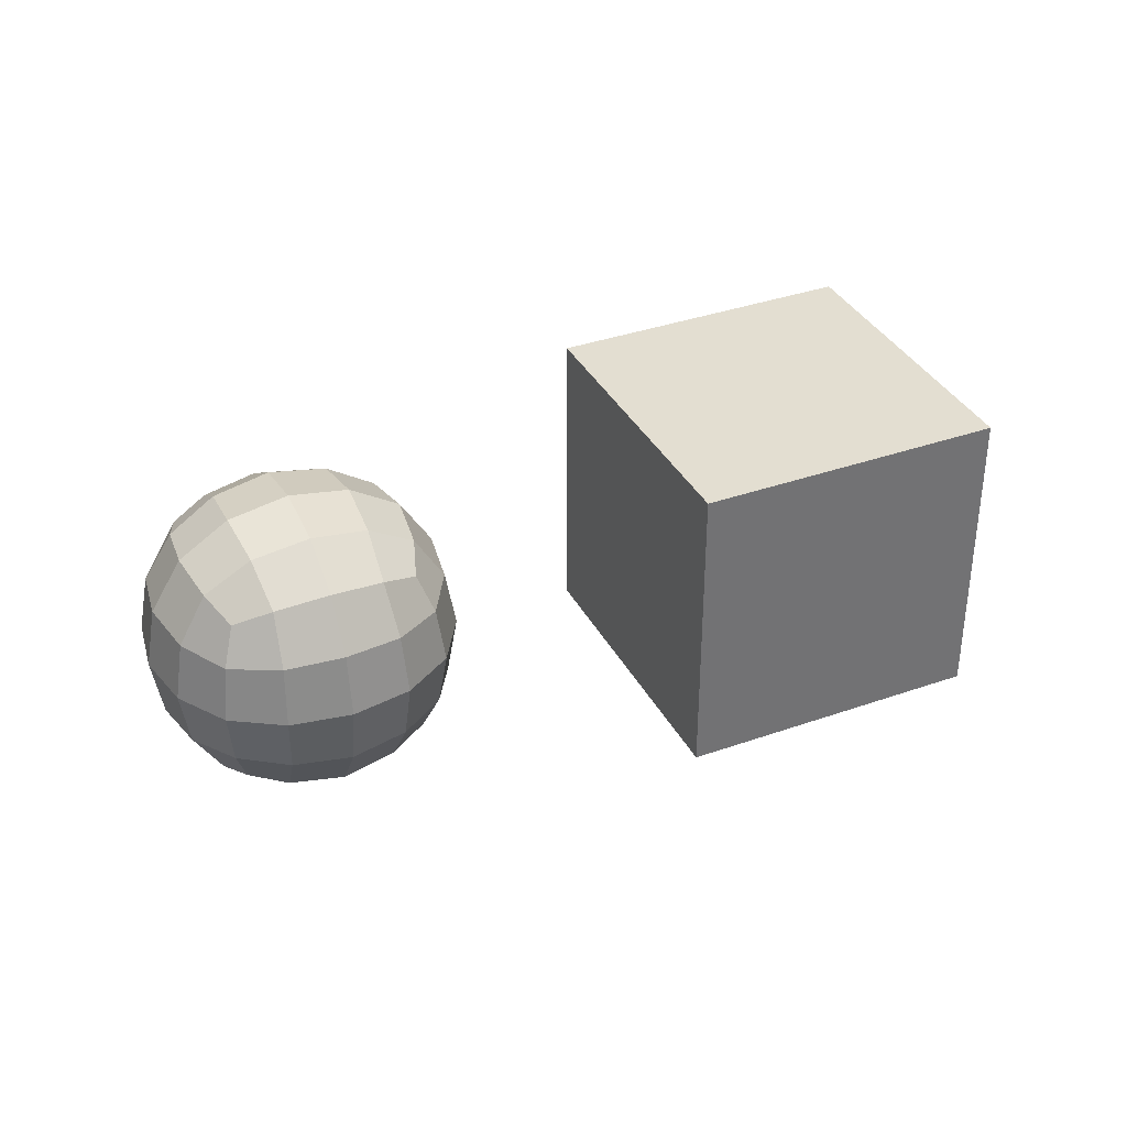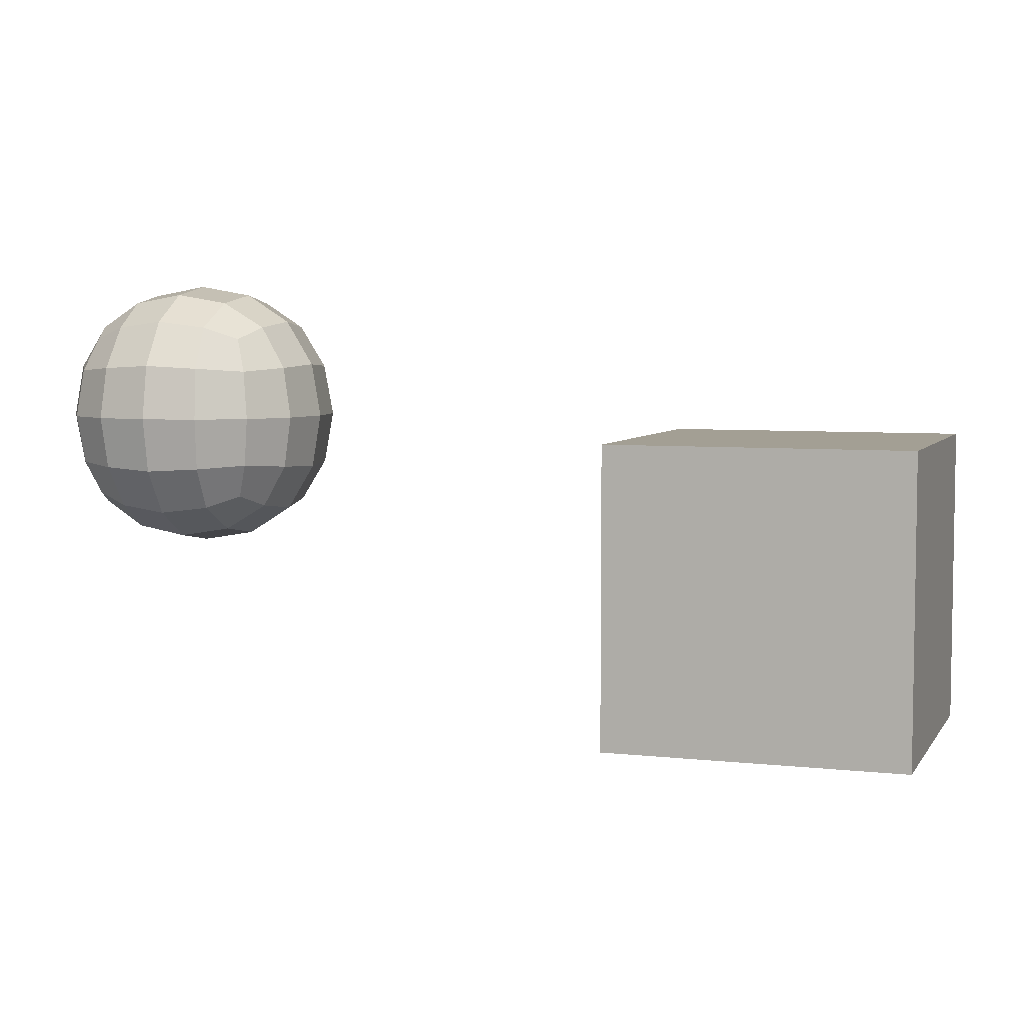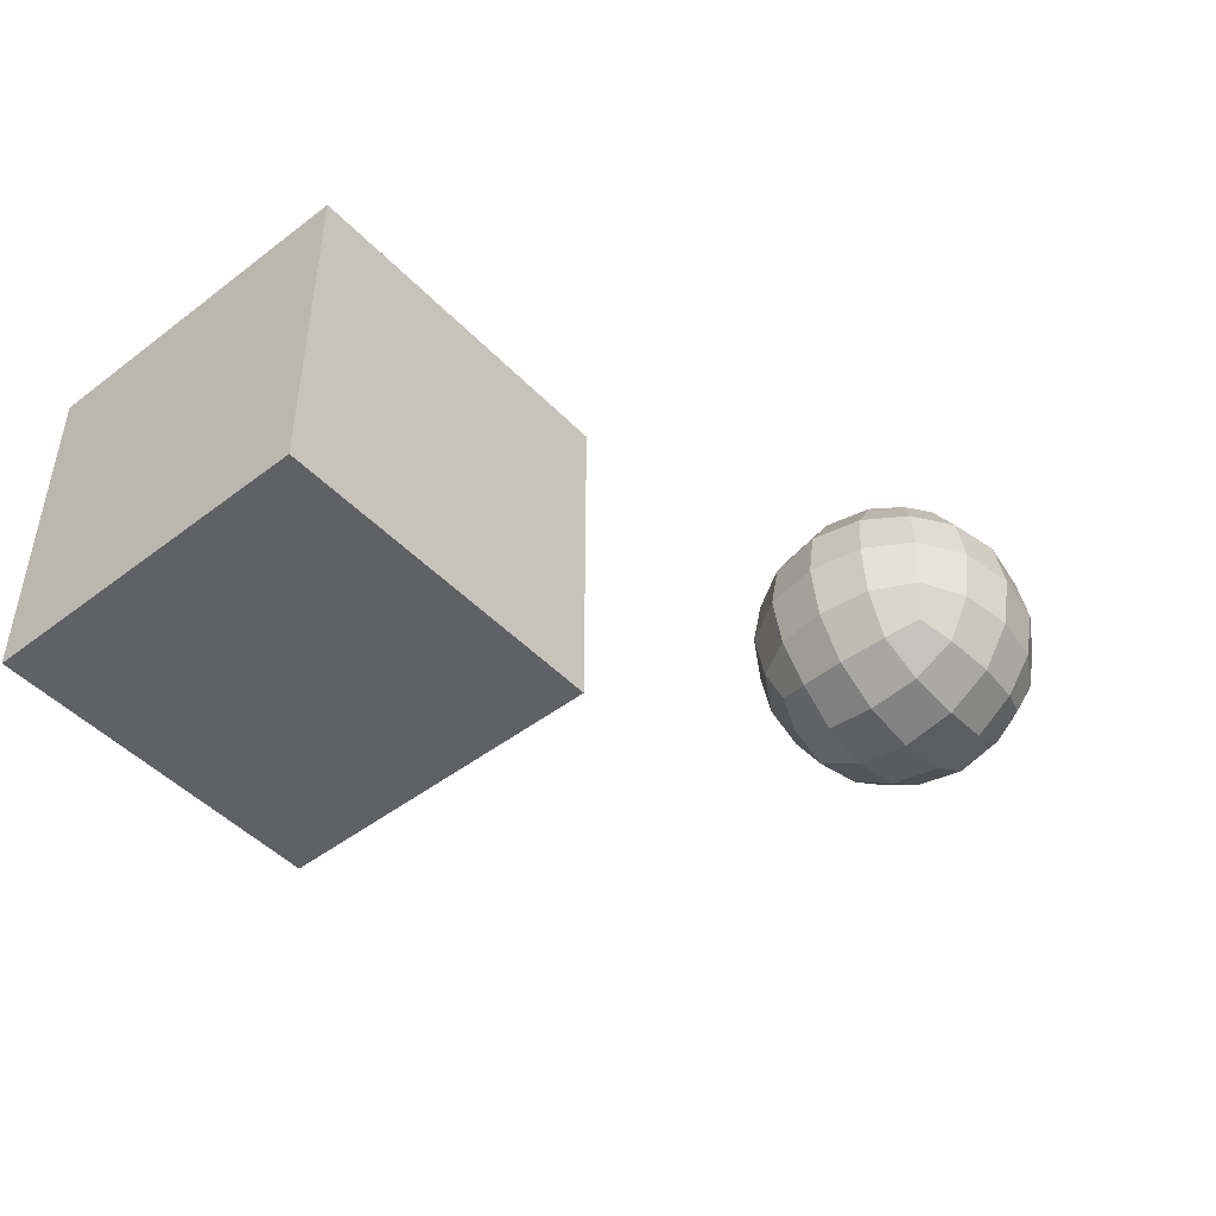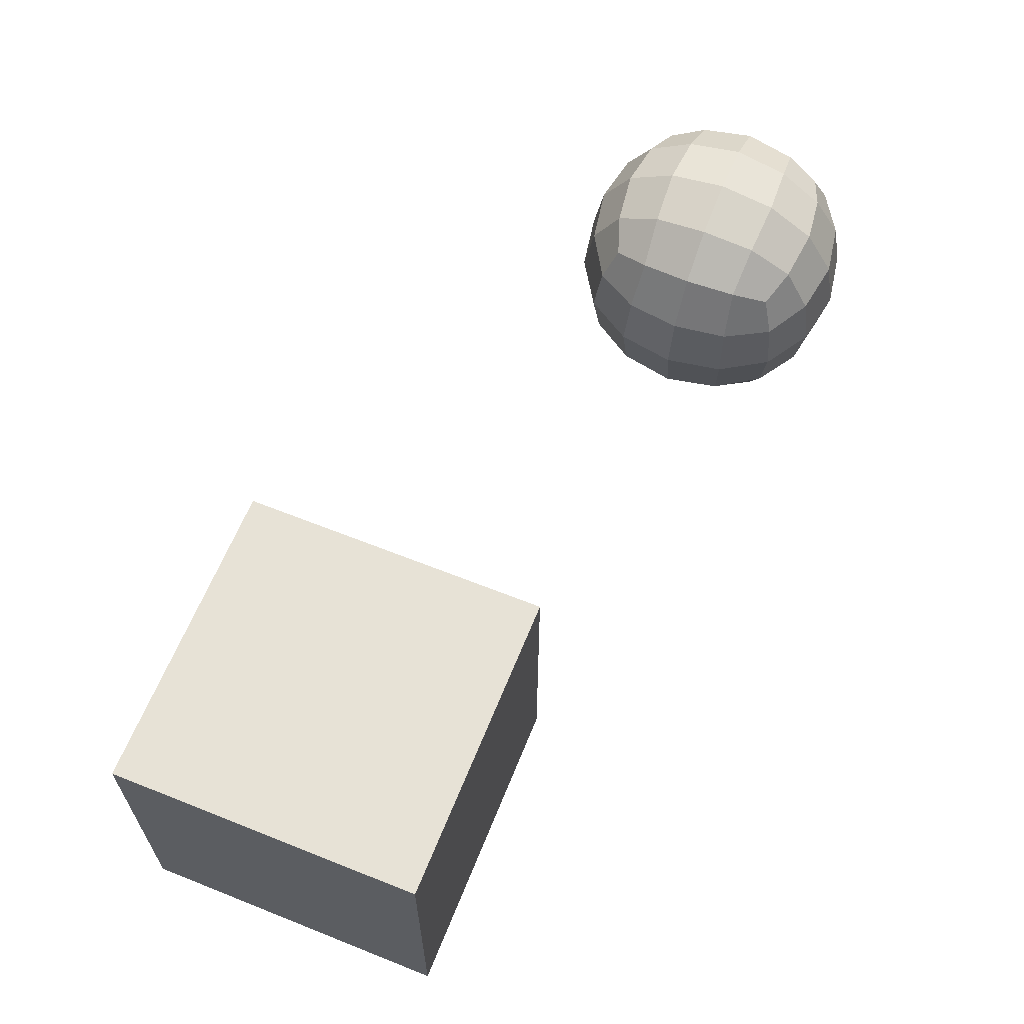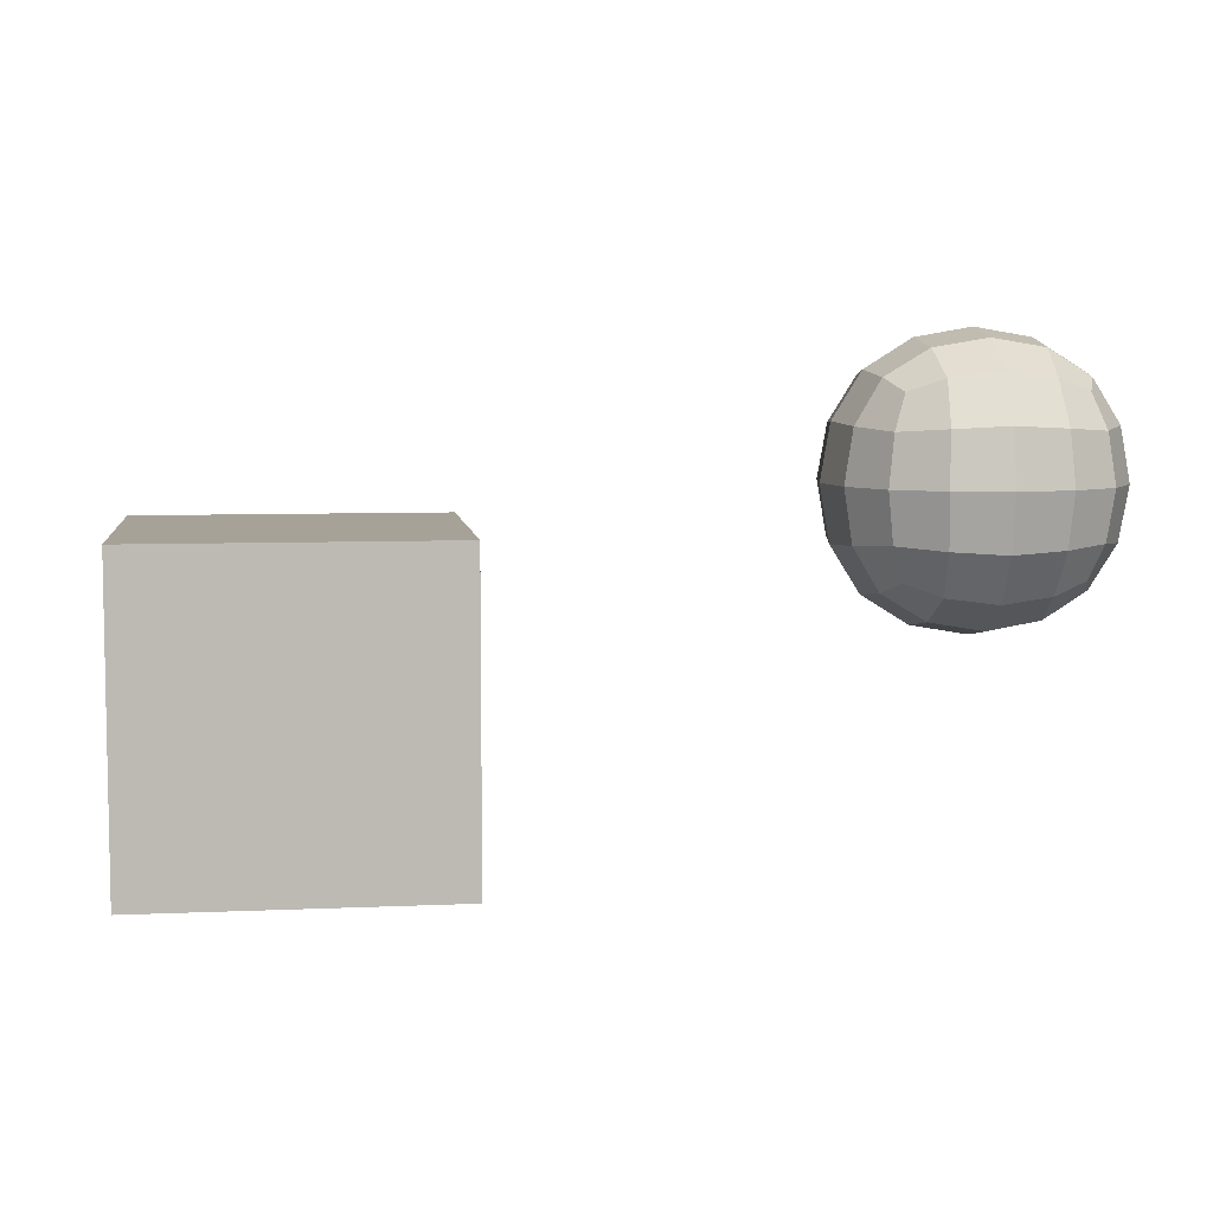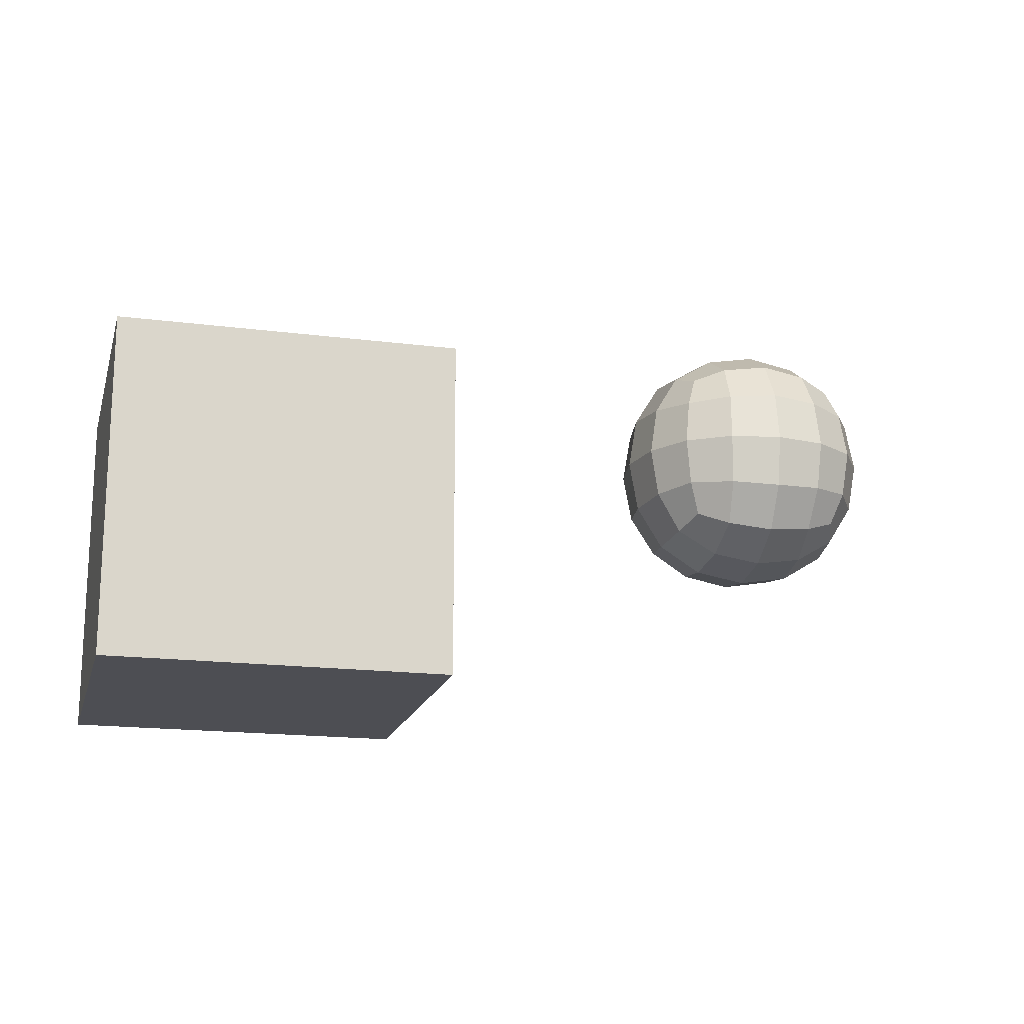
<metadata>
{"format":"obj","ext":"obj","renderer":"f3d","projection":"perspective","resolution":1024,"background":"white","views":[{"elev":36.1,"azim":-24.8,"up":"+Y"},{"elev":5.4,"azim":18.9,"up":"+Y"},{"elev":-47.1,"azim":130.9,"up":"+Z"},{"elev":63.5,"azim":112.0,"up":"+Z"},{"elev":6.6,"azim":172.5,"up":"+Z"},{"elev":-17.3,"azim":165.6,"up":"+Y"}]}
</metadata>
<code>
o Cube
v -1 -1 1
v -1 1 1
v -1 -1 -1
v -1 1 -1
v 1 -1 1
v 1 1 1
v 1 -1 -1
v 1 1 -1
f 1 2 4 3
f 3 4 8 7
f 7 8 6 5
f 5 6 2 1
f 3 7 5 1
f 8 4 2 6
o Cube.001
v -4.164 0.6721 1.805
v -4.164 1.672 1.805
v -4.164 0.6721 0.805
v -4.164 1.672 0.805
v -3.164 0.6721 1.805
v -3.164 1.672 1.805
v -3.164 0.6721 0.805
v -3.164 1.672 0.805
v -4.237 0.5992 1.008
v -4.274 0.5625 1.305
v -4.237 0.5992 1.602
v -4.237 0.8755 1.878
v -4.274 1.172 1.915
v -4.237 1.469 1.878
v -4.237 1.745 1.602
v -4.274 1.782 1.305
v -4.237 1.745 1.008
v -4.237 1.469 0.7321
v -4.274 1.172 0.6955
v -4.237 0.8755 0.7321
v -3.368 0.5992 0.7321
v -3.664 0.5625 0.6955
v -3.961 0.5992 0.7321
v -3.961 1.745 0.7321
v -3.664 1.782 0.6955
v -3.368 1.745 0.7321
v -3.091 1.469 0.7321
v -3.055 1.172 0.6955
v -3.091 0.8755 0.7321
v -3.091 0.5992 1.602
v -3.055 0.5625 1.305
v -3.091 0.5992 1.008
v -3.091 1.745 1.008
v -3.055 1.782 1.305
v -3.091 1.745 1.602
v -3.091 1.469 1.878
v -3.055 1.172 1.915
v -3.091 0.8755 1.878
v -3.961 0.5992 1.878
v -3.664 0.5625 1.915
v -3.368 0.5992 1.878
v -3.368 1.745 1.878
v -3.664 1.782 1.915
v -3.961 1.745 1.878
v -4.393 0.8559 1.621
v -4.446 1.172 1.638
v -4.393 1.488 1.621
v -4.446 0.839 1.305
v -4.504 1.172 1.305
v -4.446 1.505 1.305
v -4.393 0.8559 0.9889
v -4.446 1.172 0.9719
v -4.393 1.488 0.9889
v -3.98 0.8559 0.576
v -3.997 1.172 0.5232
v -3.98 1.488 0.576
v -3.664 0.839 0.5232
v -3.664 1.172 0.4655
v -3.664 1.505 0.5232
v -3.348 0.8559 0.576
v -3.331 1.172 0.5232
v -3.348 1.488 0.576
v -2.935 0.8559 0.9889
v -2.882 1.172 0.9719
v -2.935 1.488 0.9889
v -2.882 0.839 1.305
v -2.825 1.172 1.305
v -2.882 1.505 1.305
v -2.935 0.8559 1.621
v -2.882 1.172 1.638
v -2.935 1.488 1.621
v -3.348 0.8559 2.034
v -3.331 1.172 2.087
v -3.348 1.488 2.034
v -3.664 0.839 2.087
v -3.664 1.172 2.145
v -3.664 1.505 2.087
v -3.98 0.8559 2.034
v -3.997 1.172 2.087
v -3.98 1.488 2.034
v -3.98 0.4431 0.9889
v -3.664 0.3903 0.9719
v -3.348 0.4431 0.9889
v -3.997 0.3903 1.305
v -3.664 0.3326 1.305
v -3.331 0.3903 1.305
v -3.98 0.4431 1.621
v -3.664 0.3903 1.638
v -3.348 0.4431 1.621
v -3.348 1.901 0.9889
v -3.664 1.954 0.9719
v -3.98 1.901 0.9889
v -3.331 1.954 1.305
v -3.664 2.012 1.305
v -3.997 1.954 1.305
v -3.348 1.901 1.621
v -3.664 1.954 1.638
v -3.98 1.901 1.621
f 53 54 57 56
f 54 55 58 57
f 56 57 60 59
f 57 58 61 60
f 9 20 53 19
f 20 21 54 53
f 21 22 55 54
f 22 10 23 55
f 55 23 24 58
f 58 24 25 61
f 61 25 12 26
f 60 61 26 27
f 59 60 27 28
f 17 59 28 11
f 18 56 59 17
f 19 53 56 18
f 62 63 66 65
f 63 64 67 66
f 65 66 69 68
f 66 67 70 69
f 11 28 62 31
f 28 27 63 62
f 27 26 64 63
f 26 12 32 64
f 64 32 33 67
f 67 33 34 70
f 70 34 16 35
f 69 70 35 36
f 68 69 36 37
f 29 68 37 15
f 30 65 68 29
f 31 62 65 30
f 71 72 75 74
f 72 73 76 75
f 74 75 78 77
f 75 76 79 78
f 15 37 71 40
f 37 36 72 71
f 36 35 73 72
f 35 16 41 73
f 73 41 42 76
f 76 42 43 79
f 79 43 14 44
f 78 79 44 45
f 77 78 45 46
f 38 77 46 13
f 39 74 77 38
f 40 71 74 39
f 80 81 84 83
f 81 82 85 84
f 83 84 87 86
f 84 85 88 87
f 13 46 80 49
f 46 45 81 80
f 45 44 82 81
f 44 14 50 82
f 82 50 51 85
f 85 51 52 88
f 88 52 10 22
f 87 88 22 21
f 86 87 21 20
f 47 86 20 9
f 48 83 86 47
f 49 80 83 48
f 89 90 93 92
f 90 91 94 93
f 92 93 96 95
f 93 94 97 96
f 11 31 89 17
f 31 30 90 89
f 30 29 91 90
f 29 15 40 91
f 91 40 39 94
f 94 39 38 97
f 97 38 13 49
f 96 97 49 48
f 95 96 48 47
f 19 95 47 9
f 18 92 95 19
f 17 89 92 18
f 98 99 102 101
f 99 100 103 102
f 101 102 105 104
f 102 103 106 105
f 16 34 98 41
f 34 33 99 98
f 33 32 100 99
f 32 12 25 100
f 100 25 24 103
f 103 24 23 106
f 106 23 10 52
f 105 106 52 51
f 104 105 51 50
f 43 104 50 14
f 42 101 104 43
f 41 98 101 42

</code>
